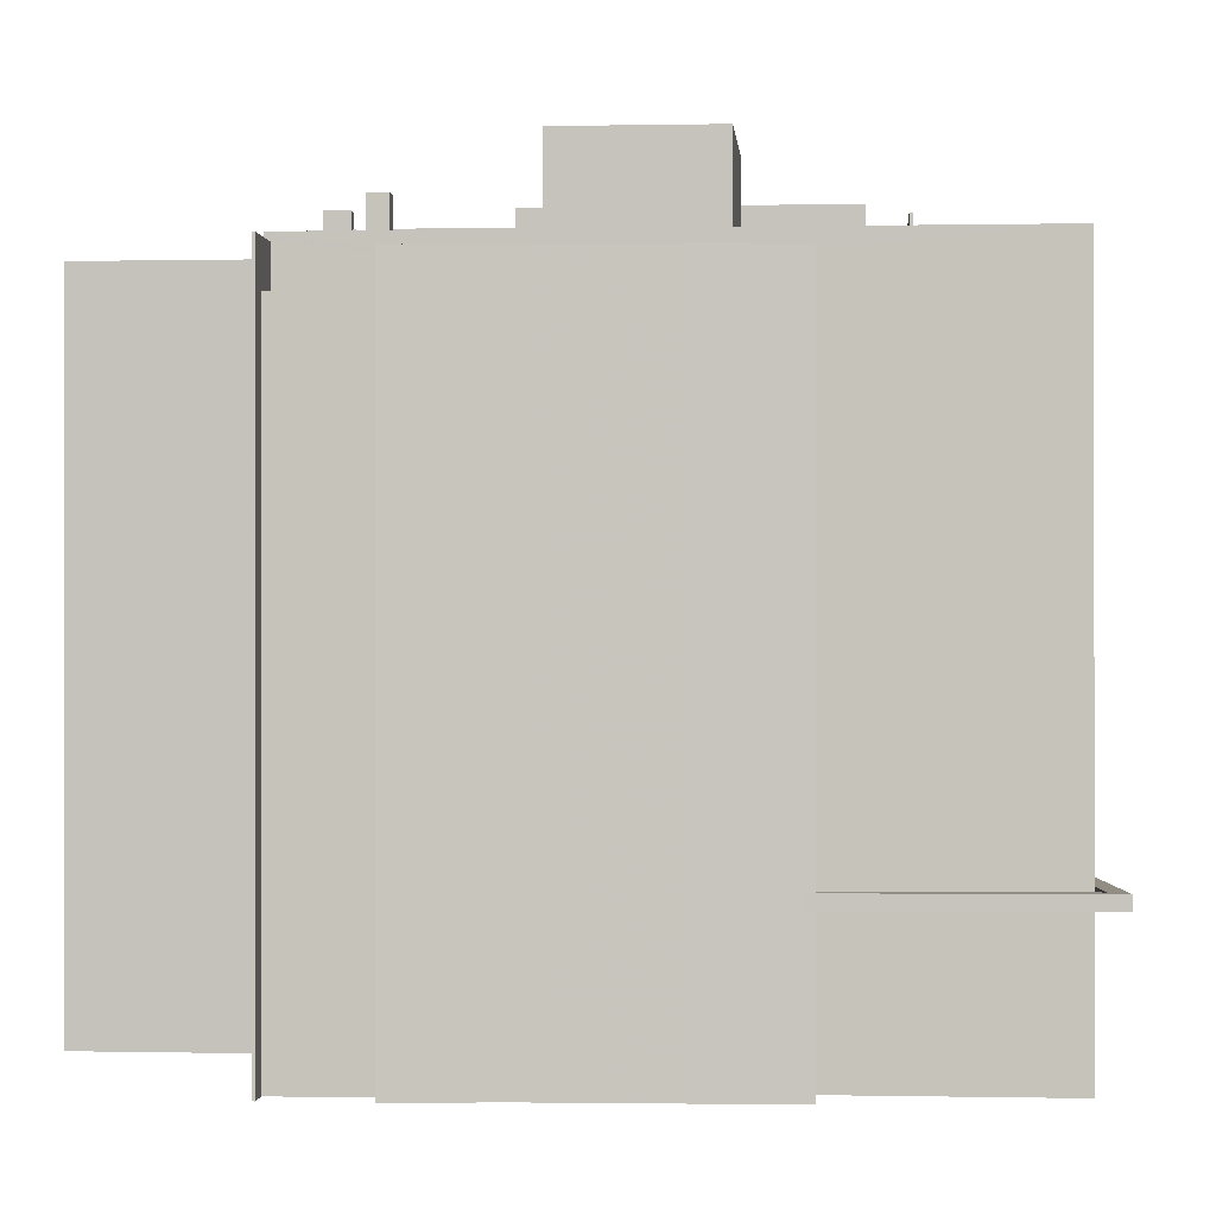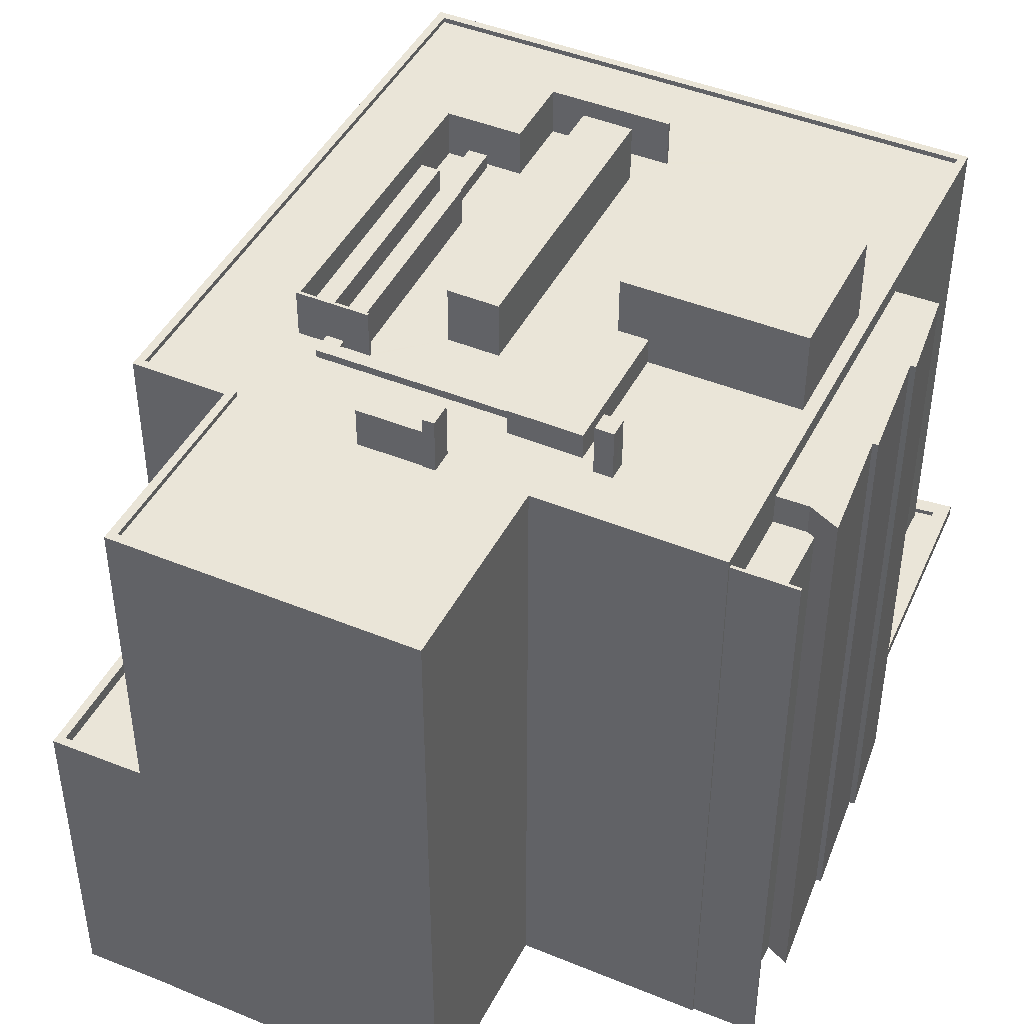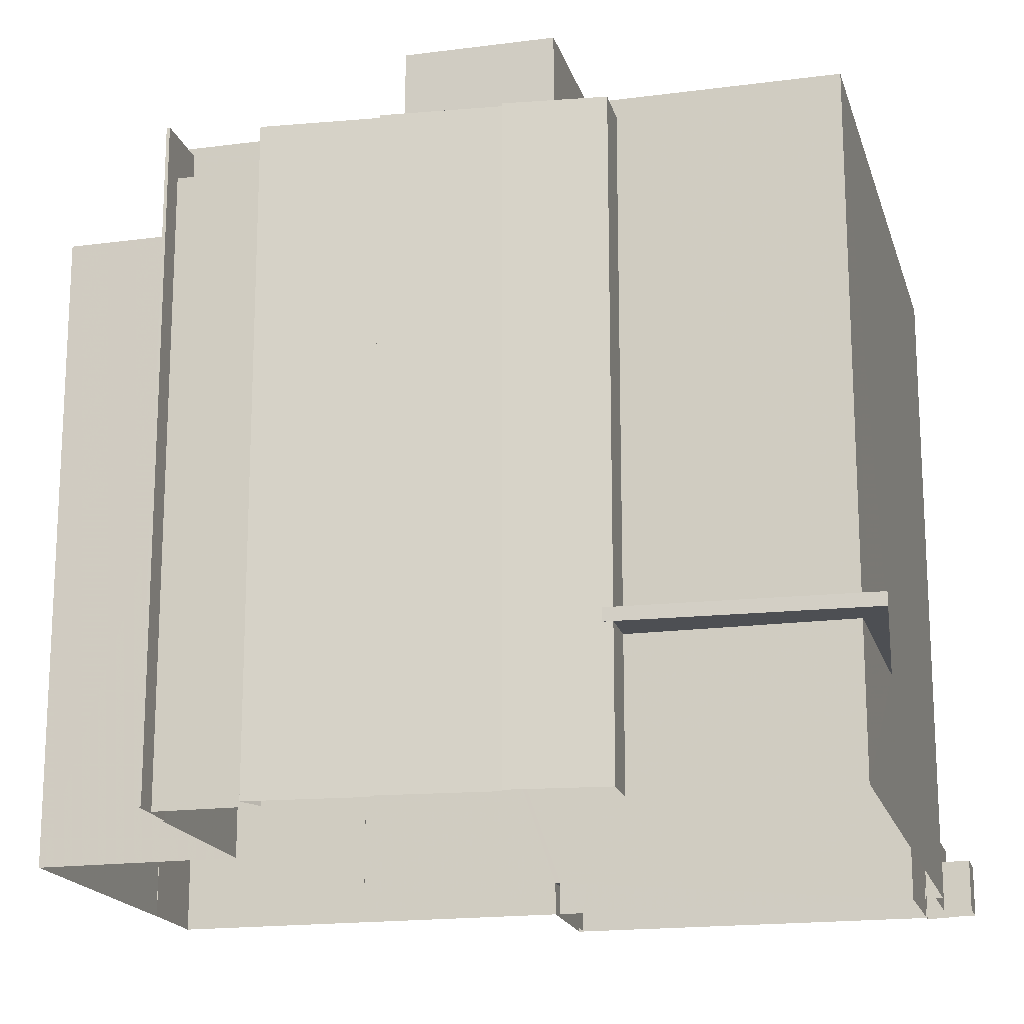
<metadata>
{"format":"obj","ext":"obj","renderer":"f3d","projection":"perspective","resolution":1024,"background":"white","views":[{"elev":-0.1,"azim":-91.7,"up":"+Z"},{"elev":44.6,"azim":-160.7,"up":"+Z"},{"elev":-17.7,"azim":-81.7,"up":"+Z"}]}
</metadata>
<code>
v 1.261e+04 -1.511e+04 20.72
v 1.261e+04 -1.511e+04 20.72
v 1.261e+04 -1.511e+04 20.72
v 1.264e+04 -1.51e+04 20.73
v 1.264e+04 -1.51e+04 20.73
v 1.262e+04 -1.51e+04 20.73
v 1.261e+04 -1.511e+04 20.72
v 1.261e+04 -1.511e+04 20.72
v 1.262e+04 -1.511e+04 20.72
v 1.264e+04 -1.51e+04 20.73
v 1.264e+04 -1.511e+04 20.73
v 1.261e+04 -1.511e+04 20.72
v 1.261e+04 -1.512e+04 20.72
v 1.261e+04 -1.511e+04 20.72
v 1.261e+04 -1.512e+04 20.72
v 1.261e+04 -1.512e+04 20.72
v 1.264e+04 -1.514e+04 20.72
v 1.265e+04 -1.514e+04 20.72
v 1.264e+04 -1.514e+04 20.72
v 1.265e+04 -1.512e+04 20.73
v 1.265e+04 -1.512e+04 20.73
v 1.264e+04 -1.512e+04 20.72
v 1.264e+04 -1.511e+04 20.73
v 1.261e+04 -1.513e+04 20.72
v 1.261e+04 -1.512e+04 20.72
v 1.264e+04 -1.514e+04 20.72
v 1.264e+04 -1.514e+04 20.72
v 1.264e+04 -1.514e+04 20.72
v 1.261e+04 -1.513e+04 20.72
v 1.261e+04 -1.514e+04 20.72
v 1.264e+04 -1.514e+04 20.72
v 1.264e+04 -1.514e+04 20.72
v 1.264e+04 -1.514e+04 20.72
v 1.264e+04 -1.514e+04 20.72
v 1.264e+04 -1.514e+04 20.72
v 1.264e+04 -1.512e+04 20.72
v 1.261e+04 -1.514e+04 27.5
v 1.261e+04 -1.514e+04 27.5
v 1.262e+04 -1.514e+04 27.5
v 1.261e+04 -1.513e+04 27.5
v 1.261e+04 -1.513e+04 27.5
v 1.261e+04 -1.513e+04 27.5
v 1.264e+04 -1.514e+04 23.21
v 1.264e+04 -1.514e+04 23.21
v 1.264e+04 -1.514e+04 23.21
v 1.264e+04 -1.514e+04 23.21
v 1.264e+04 -1.514e+04 24.15
v 1.264e+04 -1.514e+04 24.15
v 1.265e+04 -1.514e+04 24.15
v 1.264e+04 -1.514e+04 24.15
v 1.264e+04 -1.514e+04 22.32
v 1.264e+04 -1.514e+04 22.32
v 1.265e+04 -1.512e+04 22.32
v 1.264e+04 -1.512e+04 22.32
v 1.264e+04 -1.512e+04 22.32
v 1.265e+04 -1.512e+04 22.33
v 1.261e+04 -1.514e+04 51.72
v 1.261e+04 -1.514e+04 51.72
v 1.261e+04 -1.511e+04 51.72
v 1.262e+04 -1.511e+04 51.72
v 1.262e+04 -1.511e+04 51.72
v 1.262e+04 -1.51e+04 51.73
v 1.261e+04 -1.511e+04 51.72
v 1.262e+04 -1.51e+04 51.73
v 1.263e+04 -1.511e+04 51.47
v 1.263e+04 -1.511e+04 51.47
v 1.264e+04 -1.511e+04 51.48
v 1.264e+04 -1.511e+04 51.47
v 1.264e+04 -1.512e+04 51.47
v 1.263e+04 -1.511e+04 51.47
v 1.264e+04 -1.512e+04 51.47
v 1.263e+04 -1.511e+04 51.47
v 1.263e+04 -1.511e+04 51.47
v 1.262e+04 -1.512e+04 51.47
v 1.263e+04 -1.512e+04 51.47
v 1.263e+04 -1.511e+04 51.47
v 1.263e+04 -1.511e+04 51.47
v 1.263e+04 -1.512e+04 51.47
v 1.263e+04 -1.512e+04 51.47
v 1.263e+04 -1.512e+04 51.47
v 1.263e+04 -1.512e+04 51.47
v 1.263e+04 -1.511e+04 51.47
v 1.263e+04 -1.512e+04 51.47
v 1.263e+04 -1.512e+04 51.47
v 1.263e+04 -1.512e+04 51.47
v 1.263e+04 -1.512e+04 51.47
v 1.263e+04 -1.511e+04 51.47
v 1.263e+04 -1.511e+04 51.47
v 1.263e+04 -1.511e+04 51.47
v 1.263e+04 -1.511e+04 51.47
v 1.262e+04 -1.511e+04 51.47
v 1.261e+04 -1.512e+04 51.47
v 1.262e+04 -1.512e+04 51.47
v 1.262e+04 -1.511e+04 51.47
v 1.262e+04 -1.511e+04 51.47
v 1.261e+04 -1.511e+04 51.47
v 1.261e+04 -1.512e+04 51.47
v 1.263e+04 -1.512e+04 51.47
v 1.263e+04 -1.512e+04 51.47
v 1.263e+04 -1.513e+04 51.47
v 1.264e+04 -1.514e+04 51.47
v 1.262e+04 -1.513e+04 51.47
v 1.261e+04 -1.514e+04 51.47
v 1.261e+04 -1.512e+04 51.47
v 1.263e+04 -1.511e+04 51.47
v 1.264e+04 -1.512e+04 51.47
v 1.264e+04 -1.511e+04 51.47
v 1.263e+04 -1.513e+04 51.47
v 1.263e+04 -1.513e+04 51.47
v 1.263e+04 -1.513e+04 51.47
v 1.263e+04 -1.513e+04 51.47
v 1.262e+04 -1.513e+04 51.47
v 1.263e+04 -1.513e+04 51.47
v 1.263e+04 -1.513e+04 51.47
v 1.262e+04 -1.512e+04 51.47
v 1.263e+04 -1.513e+04 51.47
v 1.263e+04 -1.513e+04 51.47
v 1.263e+04 -1.513e+04 51.47
v 1.263e+04 -1.512e+04 51.47
v 1.263e+04 -1.511e+04 51.47
v 1.262e+04 -1.513e+04 51.47
v 1.263e+04 -1.513e+04 51.47
v 1.263e+04 -1.513e+04 51.47
v 1.263e+04 -1.512e+04 51.47
v 1.263e+04 -1.511e+04 51.47
v 1.262e+04 -1.511e+04 51.47
v 1.261e+04 -1.511e+04 51.47
v 1.264e+04 -1.511e+04 51.48
v 1.264e+04 -1.511e+04 51.48
v 1.262e+04 -1.511e+04 51.47
v 1.262e+04 -1.511e+04 51.47
v 1.262e+04 -1.511e+04 51.47
v 1.262e+04 -1.511e+04 51.47
v 1.263e+04 -1.511e+04 51.47
v 1.264e+04 -1.511e+04 51.48
v 1.263e+04 -1.511e+04 51.48
v 1.263e+04 -1.511e+04 51.47
v 1.263e+04 -1.511e+04 51.47
v 1.263e+04 -1.511e+04 51.47
v 1.263e+04 -1.511e+04 51.47
v 1.263e+04 -1.511e+04 51.47
v 1.263e+04 -1.511e+04 51.47
v 1.264e+04 -1.51e+04 51.48
v 1.262e+04 -1.51e+04 51.48
v 1.264e+04 -1.51e+04 51.73
v 1.264e+04 -1.51e+04 51.73
v 1.264e+04 -1.514e+04 51.72
v 1.264e+04 -1.514e+04 51.72
v 1.264e+04 -1.511e+04 51.73
v 1.264e+04 -1.511e+04 51.73
v 1.264e+04 -1.511e+04 51.73
v 1.264e+04 -1.511e+04 51.73
v 1.264e+04 -1.511e+04 36.2
v 1.264e+04 -1.51e+04 36.2
v 1.264e+04 -1.511e+04 36.2
v 1.264e+04 -1.51e+04 36.2
v 1.264e+04 -1.511e+04 36.8
v 1.264e+04 -1.511e+04 36.8
v 1.264e+04 -1.51e+04 36.8
v 1.264e+04 -1.51e+04 36.8
v 1.264e+04 -1.51e+04 36.8
v 1.264e+04 -1.51e+04 36.8
v 1.261e+04 -1.514e+04 27.85
v 1.261e+04 -1.514e+04 27.85
v 1.261e+04 -1.514e+04 27.85
v 1.261e+04 -1.513e+04 27.85
v 1.261e+04 -1.513e+04 27.85
v 1.261e+04 -1.514e+04 28.1
v 1.261e+04 -1.514e+04 28.1
v 1.262e+04 -1.514e+04 28.1
v 1.261e+04 -1.514e+04 28.1
v 1.261e+04 -1.513e+04 28.1
v 1.261e+04 -1.513e+04 28.1
v 1.261e+04 -1.513e+04 28.1
v 1.261e+04 -1.512e+04 50.87
v 1.261e+04 -1.513e+04 50.87
v 1.261e+04 -1.513e+04 50.87
v 1.261e+04 -1.511e+04 50.87
v 1.261e+04 -1.512e+04 50.87
v 1.261e+04 -1.511e+04 50.87
v 1.261e+04 -1.512e+04 50.87
v 1.261e+04 -1.511e+04 50.87
v 1.261e+04 -1.512e+04 50.87
v 1.261e+04 -1.511e+04 49.38
v 1.261e+04 -1.511e+04 49.38
v 1.261e+04 -1.511e+04 49.38
v 1.261e+04 -1.511e+04 49.38
v 1.261e+04 -1.511e+04 49.38
v 1.261e+04 -1.511e+04 51.34
v 1.261e+04 -1.511e+04 51.34
v 1.261e+04 -1.511e+04 51.34
v 1.261e+04 -1.511e+04 51.34
v 1.263e+04 -1.512e+04 51.85
v 1.263e+04 -1.511e+04 51.85
v 1.263e+04 -1.511e+04 51.85
v 1.263e+04 -1.511e+04 51.85
v 1.263e+04 -1.512e+04 51.85
v 1.263e+04 -1.511e+04 51.85
v 1.263e+04 -1.511e+04 51.85
v 1.263e+04 -1.511e+04 51.85
v 1.263e+04 -1.511e+04 51.85
v 1.263e+04 -1.511e+04 51.85
v 1.263e+04 -1.511e+04 51.85
v 1.263e+04 -1.511e+04 51.85
v 1.263e+04 -1.513e+04 53.32
v 1.263e+04 -1.511e+04 53.32
v 1.263e+04 -1.513e+04 53.32
v 1.264e+04 -1.512e+04 53.32
v 1.263e+04 -1.512e+04 52.16
v 1.263e+04 -1.512e+04 52.16
v 1.263e+04 -1.512e+04 52.16
v 1.263e+04 -1.513e+04 52.16
v 1.263e+04 -1.513e+04 52.16
v 1.263e+04 -1.513e+04 52.16
v 1.263e+04 -1.512e+04 52.16
v 1.263e+04 -1.513e+04 52.16
v 1.263e+04 -1.512e+04 53.32
v 1.263e+04 -1.511e+04 53.32
v 1.263e+04 -1.512e+04 53.32
v 1.263e+04 -1.511e+04 53.32
v 1.263e+04 -1.513e+04 53.78
v 1.263e+04 -1.513e+04 53.78
v 1.262e+04 -1.513e+04 53.78
v 1.262e+04 -1.513e+04 53.78
v 1.263e+04 -1.513e+04 53.78
v 1.263e+04 -1.513e+04 53.78
v 1.263e+04 -1.513e+04 53.78
v 1.264e+04 -1.511e+04 53.78
v 1.264e+04 -1.511e+04 53.78
v 1.263e+04 -1.511e+04 53.78
v 1.263e+04 -1.511e+04 53.78
v 1.263e+04 -1.513e+04 53.78
v 1.262e+04 -1.512e+04 52.74
v 1.262e+04 -1.512e+04 52.74
v 1.262e+04 -1.511e+04 52.74
v 1.262e+04 -1.512e+04 52.74
v 1.262e+04 -1.513e+04 52.74
v 1.262e+04 -1.512e+04 52.74
v 1.263e+04 -1.511e+04 52.74
v 1.261e+04 -1.512e+04 55.52
v 1.262e+04 -1.512e+04 55.52
v 1.262e+04 -1.512e+04 55.52
v 1.261e+04 -1.512e+04 55.52
v 1.263e+04 -1.512e+04 54.28
v 1.263e+04 -1.513e+04 54.28
v 1.263e+04 -1.513e+04 54.28
v 1.263e+04 -1.512e+04 54.28
v 1.262e+04 -1.511e+04 53.95
v 1.262e+04 -1.511e+04 53.95
v 1.262e+04 -1.511e+04 53.95
v 1.262e+04 -1.511e+04 53.95
v 1.263e+04 -1.511e+04 54.14
v 1.263e+04 -1.511e+04 54.14
v 1.263e+04 -1.511e+04 54.14
v 1.263e+04 -1.511e+04 54.14
v 1.263e+04 -1.511e+04 53.41
v 1.263e+04 -1.511e+04 53.41
v 1.263e+04 -1.511e+04 53.41
v 1.263e+04 -1.511e+04 53.41
v 1.263e+04 -1.511e+04 53.42
v 1.263e+04 -1.511e+04 53.41
f 1 2 3
f 4 5 6
f 2 1 7
f 7 8 9
f 6 5 9
f 10 11 5
f 12 13 14
f 13 15 16
f 12 2 7
f 17 18 19
f 20 21 17
f 20 22 21
f 23 22 11
f 24 25 15
f 26 27 28
f 27 17 19
f 24 15 29
f 30 29 31
f 30 32 33
f 26 34 27
f 31 34 32
f 9 12 7
f 9 5 11
f 9 13 12
f 9 15 13
f 35 20 17
f 22 20 36
f 22 9 11
f 27 35 17
f 29 15 9
f 29 36 31
f 32 30 31
f 34 35 27
f 31 35 34
f 22 36 9
f 9 36 29
f 37 38 39
f 40 41 37
f 38 41 42
f 37 41 38
f 43 44 45
f 43 46 44
f 47 48 49
f 50 47 49
f 51 52 53
f 54 53 55
f 55 53 56
f 53 52 56
f 57 58 59
f 60 61 62
f 58 63 59
f 63 61 60
f 59 63 60
f 64 60 62
f 65 66 67
f 67 68 69
f 65 70 66
f 69 68 71
f 68 66 72
f 67 66 68
f 73 74 75
f 73 76 77
f 75 74 78
f 79 80 81
f 77 76 82
f 81 80 83
f 84 85 86
f 87 88 89
f 80 89 90
f 80 90 83
f 76 84 87
f 89 88 90
f 84 86 88
f 73 75 84
f 76 73 84
f 87 84 88
f 91 92 93
f 93 94 95
f 92 96 97
f 91 96 92
f 91 93 95
f 98 81 83
f 98 99 81
f 69 100 101
f 102 103 101
f 103 104 97
f 71 100 69
f 105 106 107
f 108 109 107
f 97 104 92
f 110 100 111
f 74 112 78
f 113 109 114
f 104 103 115
f 115 116 112
f 117 113 118
f 85 118 119
f 120 106 105
f 121 118 116
f 112 116 78
f 85 119 86
f 102 101 110
f 103 102 121
f 121 117 118
f 106 108 107
f 122 123 108
f 119 114 124
f 114 109 123
f 110 101 100
f 123 109 108
f 119 113 114
f 121 115 103
f 116 115 121
f 119 118 113
f 125 65 67
f 126 96 91
f 126 127 96
f 67 128 129
f 130 95 131
f 95 94 131
f 132 133 134
f 133 127 126
f 135 136 129
f 130 133 126
f 65 137 138
f 131 138 133
f 135 139 136
f 139 140 136
f 133 141 134
f 142 141 137
f 137 65 125
f 136 125 129
f 125 67 129
f 131 133 130
f 141 138 137
f 133 138 141
f 143 144 139
f 135 143 139
f 132 134 144
f 144 134 139
f 145 146 64
f 62 145 64
f 147 148 149
f 148 150 149
f 149 151 152
f 152 151 145
f 145 151 146
f 149 150 151
f 58 57 148
f 147 58 148
f 153 154 155
f 153 156 154
f 157 158 159
f 158 160 159
f 159 161 162
f 159 160 161
f 163 164 165
f 164 166 165
f 164 167 166
f 168 169 170
f 171 169 168
f 172 173 171
f 174 169 173
f 173 169 171
f 175 176 177
f 178 175 177
f 175 179 176
f 180 181 182
f 181 178 182
f 181 183 175
f 178 181 175
f 184 185 186
f 185 187 186
f 187 188 186
f 189 190 191
f 189 192 190
f 193 194 195
f 195 194 196
f 193 197 194
f 196 194 198
f 199 200 201
f 200 202 201
f 201 203 204
f 201 202 203
f 205 206 207
f 205 208 206
f 209 210 211
f 209 211 212
f 213 212 214
f 211 215 212
f 212 215 216
f 214 212 216
f 217 218 219
f 217 220 218
f 221 222 223
f 223 222 224
f 225 226 227
f 225 222 221
f 228 226 229
f 230 228 231
f 231 228 229
f 232 222 225
f 232 225 227
f 227 226 228
f 233 234 235
f 236 237 238
f 238 237 234
f 235 234 239
f 234 237 239
f 240 241 242
f 243 240 242
f 244 245 246
f 247 244 246
f 248 249 250
f 251 248 250
f 252 253 254
f 252 255 253
f 256 257 258
f 259 258 260
f 260 258 261
f 258 257 261
f 34 26 44
f 46 34 44
f 27 45 28
f 27 43 45
f 44 26 28
f 45 44 28
f 32 34 46
f 46 47 32
f 47 46 48
f 19 43 27
f 48 43 19
f 46 43 48
f 35 31 51
f 31 50 51
f 17 52 18
f 51 50 49
f 52 51 49
f 18 52 49
f 48 19 18
f 49 48 18
f 52 21 56
f 52 17 21
f 51 53 20
f 35 51 20
f 54 20 53
f 54 36 20
f 55 56 21
f 22 55 21
f 31 36 54
f 32 47 33
f 23 55 22
f 50 31 54
f 148 47 50
f 148 33 47
f 54 55 150
f 150 55 23
f 148 54 150
f 148 50 54
f 162 151 155
f 151 162 146
f 146 161 4
f 155 154 162
f 4 161 5
f 162 161 146
f 59 60 9
f 8 59 9
f 60 6 9
f 60 64 6
f 64 146 4
f 6 64 4
f 153 155 157
f 11 158 23
f 155 151 157
f 23 158 150
f 157 151 150
f 158 157 150
f 170 148 57
f 170 33 148
f 57 164 168
f 39 30 33
f 39 38 30
f 164 163 168
f 39 33 170
f 170 57 168
f 29 30 38
f 42 29 38
f 167 164 177
f 7 192 8
f 164 57 177
f 8 192 59
f 177 57 59
f 187 185 178
f 178 177 59
f 189 187 178
f 192 189 59
f 189 178 59
f 97 96 63
f 103 97 58
f 96 127 63
f 58 97 63
f 63 127 133
f 61 63 133
f 144 62 132
f 132 61 133
f 132 62 61
f 62 144 143
f 145 62 143
f 129 152 135
f 135 145 143
f 135 152 145
f 152 129 128
f 149 152 128
f 101 147 69
f 67 69 149
f 67 149 128
f 69 147 149
f 58 101 103
f 58 147 101
f 162 156 159
f 162 154 156
f 156 157 159
f 156 153 157
f 161 10 5
f 161 160 10
f 158 11 10
f 160 158 10
f 163 165 171
f 168 163 171
f 166 171 165
f 166 172 171
f 39 169 37
f 39 170 169
f 40 169 174
f 40 37 169
f 173 176 174
f 41 40 24
f 176 179 174
f 24 40 25
f 174 179 25
f 40 174 25
f 25 175 15
f 25 179 175
f 175 183 16
f 15 175 16
f 183 181 13
f 16 183 13
f 181 180 14
f 13 181 14
f 182 186 180
f 180 186 14
f 182 184 186
f 14 186 12
f 41 24 29
f 42 41 29
f 185 182 178
f 185 184 182
f 176 173 172
f 176 172 177
f 172 167 177
f 172 166 167
f 2 12 186
f 188 2 186
f 187 189 188
f 2 188 3
f 3 188 191
f 188 189 191
f 190 1 3
f 191 190 3
f 190 7 1
f 190 192 7
f 105 198 120
f 105 196 198
f 79 193 80
f 79 197 193
f 89 193 195
f 89 80 193
f 201 204 73
f 77 201 73
f 203 202 66
f 70 203 66
f 66 202 200
f 72 66 200
f 199 201 77
f 82 199 77
f 207 206 81
f 207 209 212
f 206 194 197
f 99 209 81
f 81 197 79
f 81 206 197
f 209 207 81
f 207 213 205
f 205 213 108
f 207 212 213
f 108 213 122
f 194 206 198
f 120 198 106
f 106 198 208
f 198 206 208
f 106 205 108
f 106 208 205
f 122 214 123
f 122 213 214
f 123 216 114
f 123 214 216
f 216 215 124
f 114 216 124
f 210 209 99
f 98 210 99
f 211 217 215
f 124 215 119
f 119 215 219
f 215 217 219
f 88 86 218
f 86 119 219
f 218 86 219
f 218 220 90
f 88 218 90
f 220 217 83
f 90 220 83
f 217 211 210
f 83 210 98
f 217 210 83
f 105 107 196
f 107 228 196
f 89 195 87
f 195 228 230
f 196 228 195
f 87 195 230
f 100 71 226
f 71 68 229
f 71 229 226
f 100 225 111
f 100 226 225
f 111 221 110
f 111 225 221
f 110 223 102
f 110 221 223
f 223 224 121
f 102 223 121
f 224 222 117
f 121 224 117
f 222 232 113
f 117 222 113
f 232 227 109
f 113 232 109
f 227 228 107
f 109 227 107
f 87 231 76
f 87 230 231
f 200 68 72
f 68 200 229
f 229 200 231
f 76 199 82
f 231 199 76
f 200 199 231
f 65 203 70
f 204 74 73
f 138 239 65
f 204 203 239
f 74 237 112
f 74 239 237
f 239 203 65
f 204 239 74
f 112 236 115
f 112 237 236
f 131 94 235
f 94 93 233
f 235 94 233
f 138 131 235
f 239 138 235
f 234 242 241
f 238 234 241
f 238 241 236
f 115 236 104
f 104 236 240
f 236 241 240
f 92 104 240
f 243 92 240
f 242 233 243
f 243 233 92
f 242 234 233
f 92 233 93
f 118 245 116
f 118 246 245
f 245 244 78
f 245 78 116
f 244 75 78
f 244 247 84
f 75 244 84
f 247 246 85
f 247 85 84
f 246 118 85
f 250 249 126
f 91 250 126
f 249 248 130
f 126 249 130
f 130 248 251
f 95 130 251
f 95 250 91
f 95 251 250
f 253 259 254
f 254 259 139
f 253 258 259
f 139 259 140
f 258 253 256
f 142 256 141
f 141 256 255
f 256 253 255
f 255 252 134
f 141 255 134
f 252 254 139
f 134 252 139
f 136 261 125
f 136 260 261
f 125 257 137
f 125 261 257
f 257 256 142
f 137 257 142
f 259 260 136
f 140 259 136

</code>
